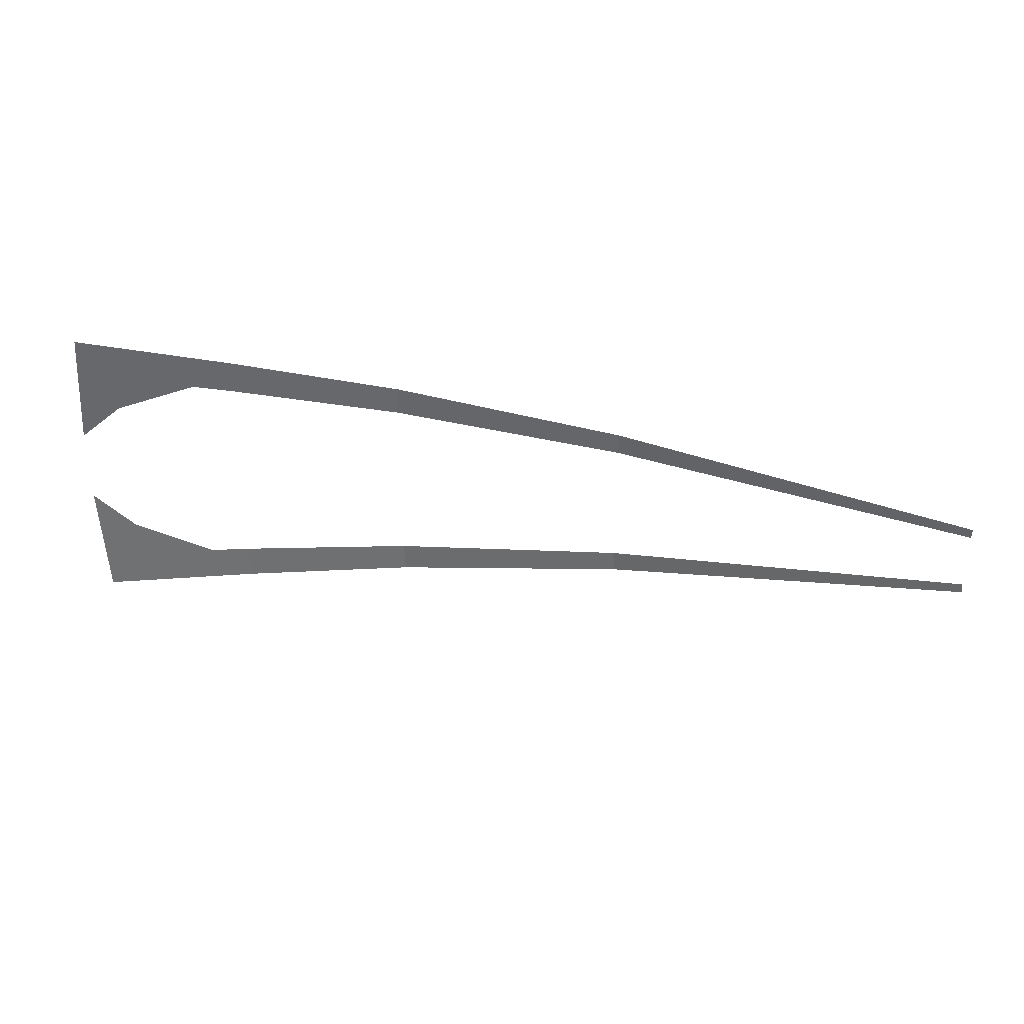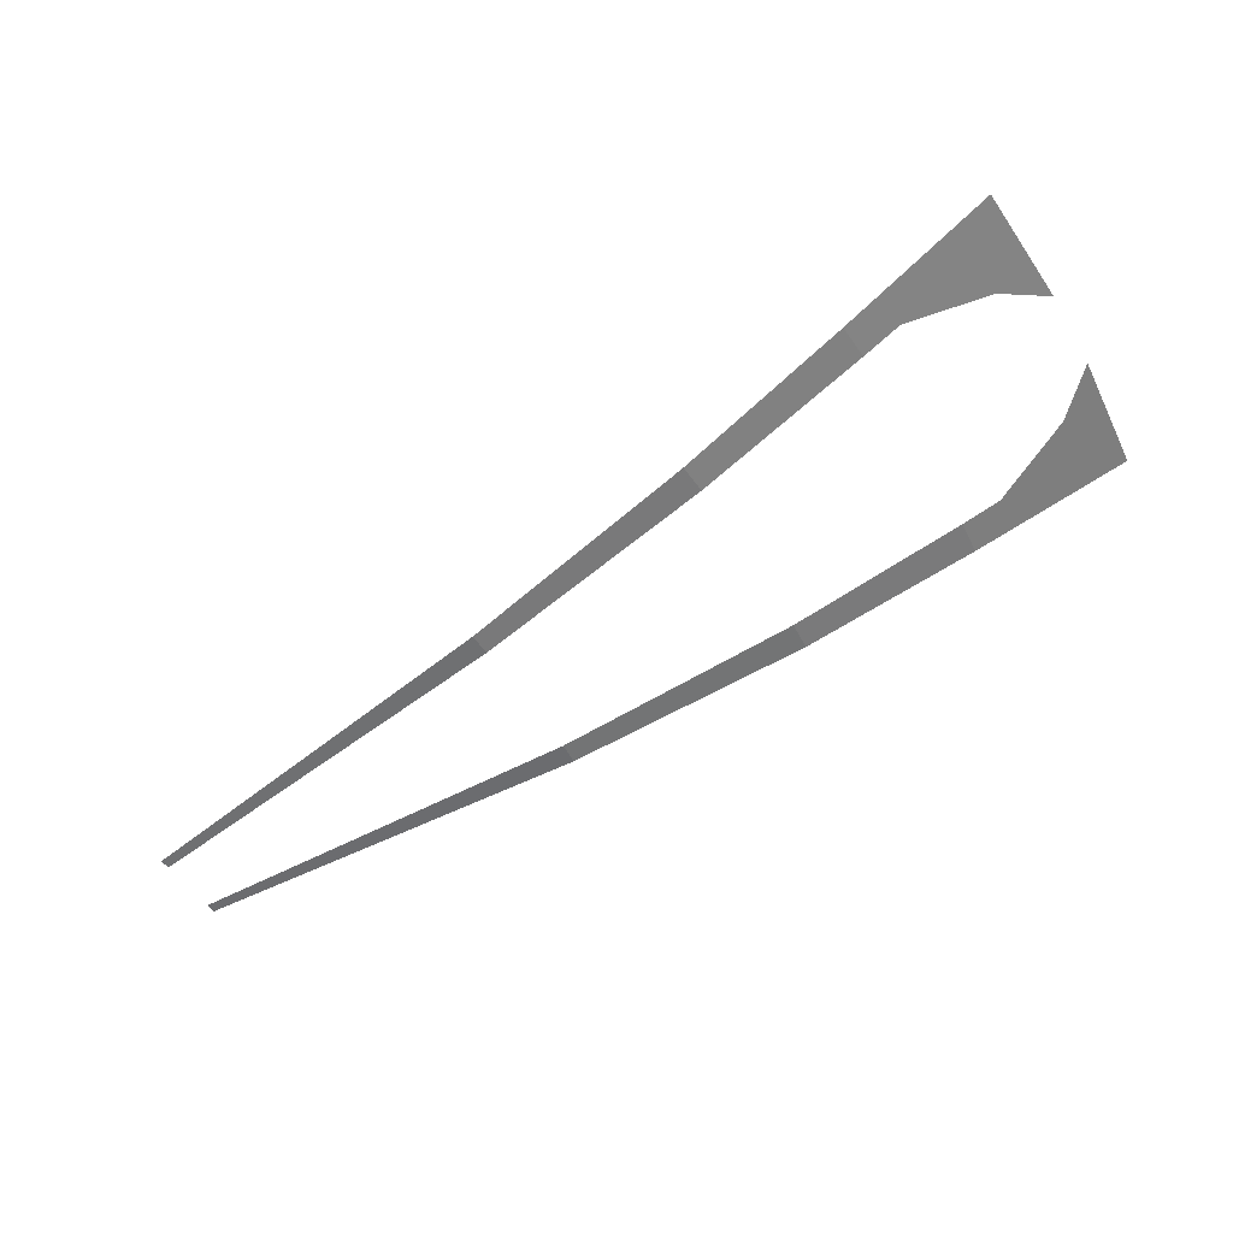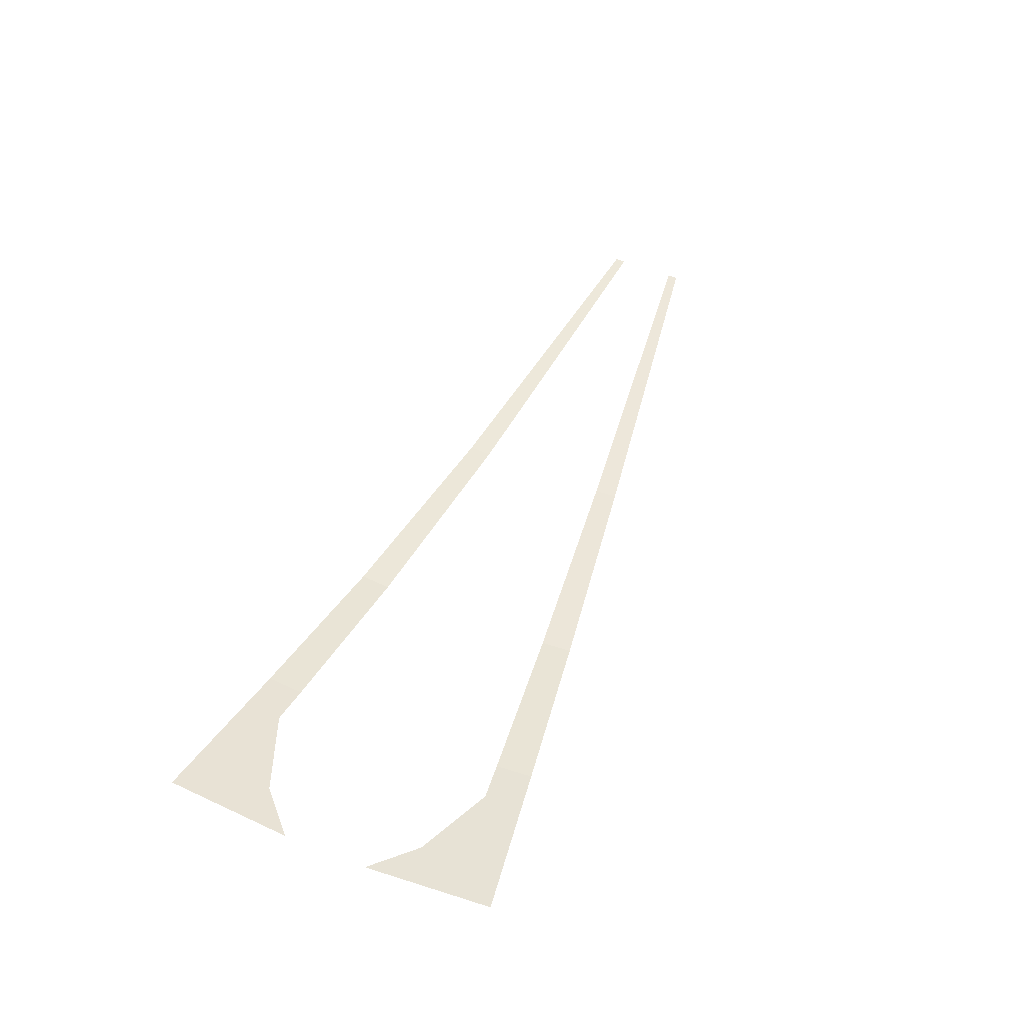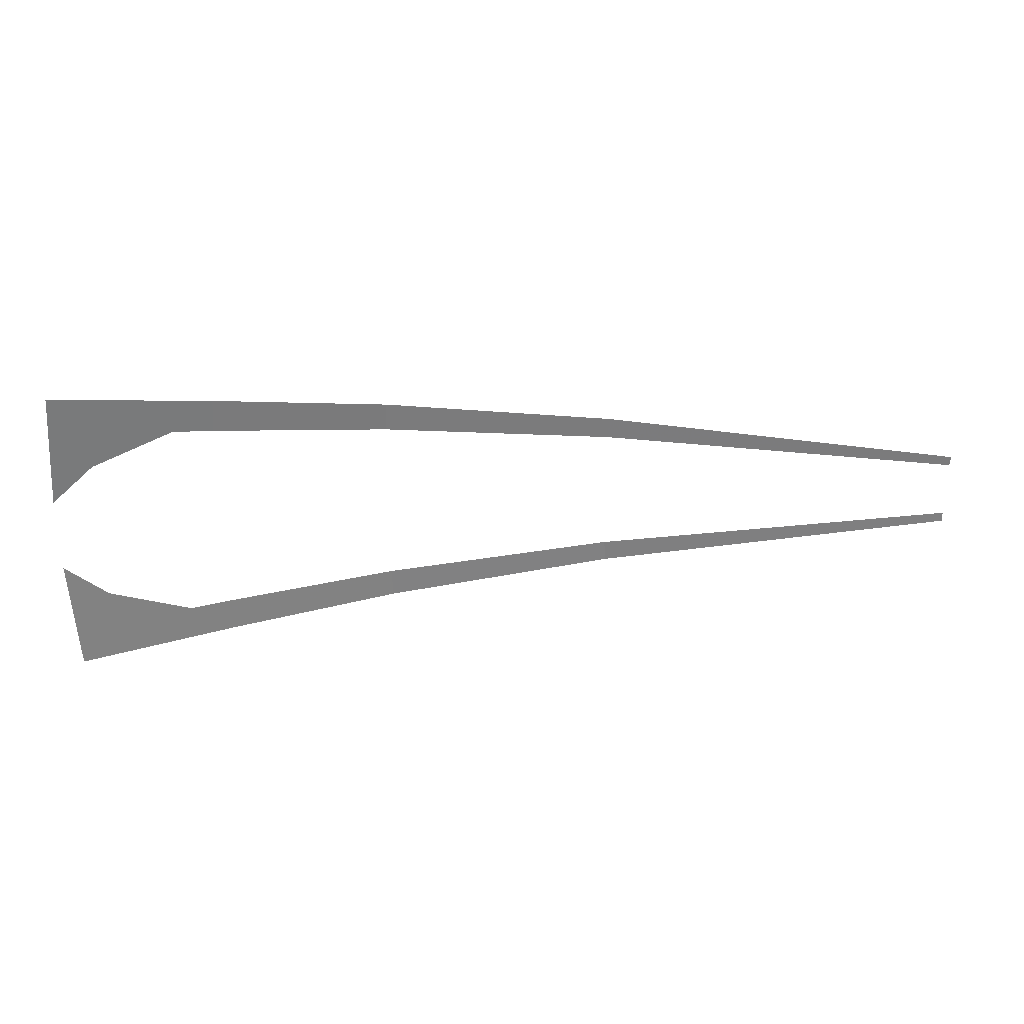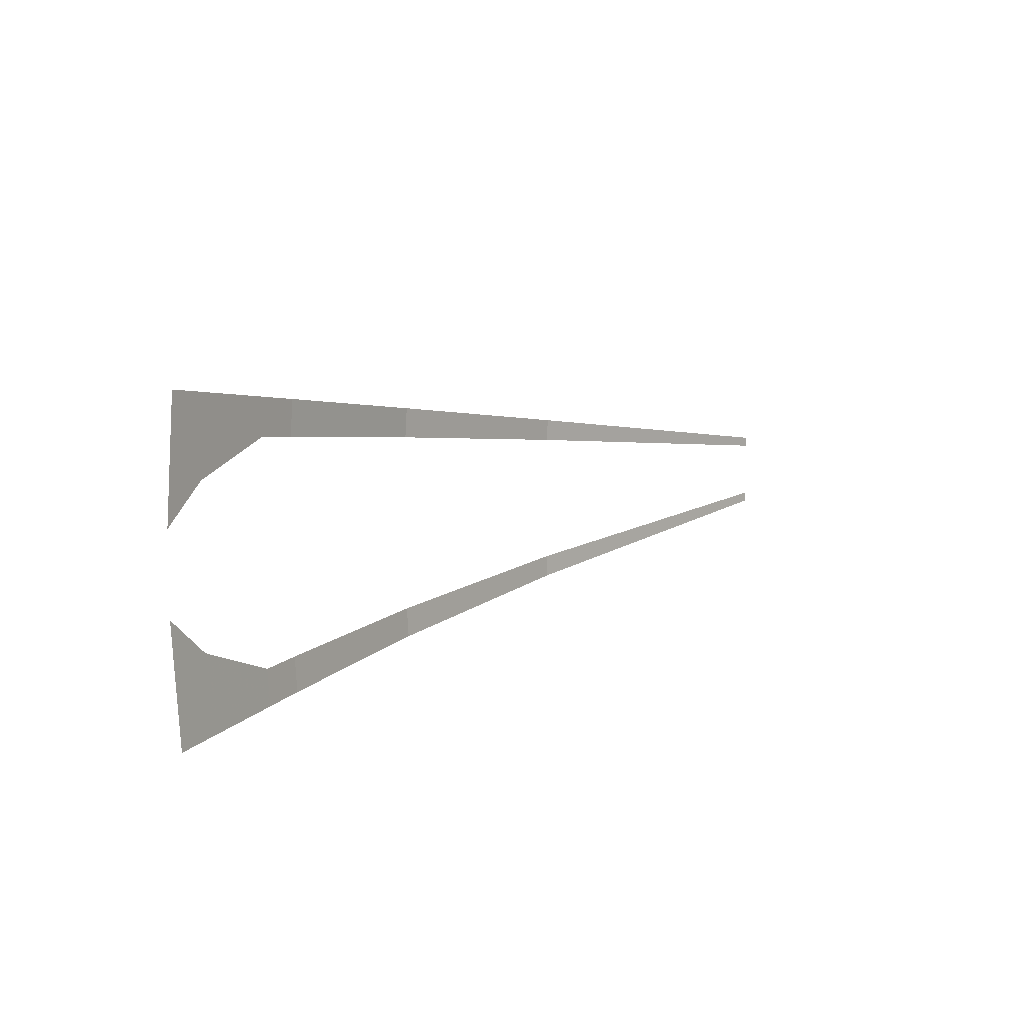
<metadata>
{"format":"obj","ext":"obj","renderer":"f3d","projection":"perspective","resolution":1024,"background":"white","views":[{"elev":35.7,"azim":-154.5,"up":"+Z"},{"elev":-49.1,"azim":29.6,"up":"+Y"},{"elev":60.2,"azim":111.8,"up":"+Y"},{"elev":30.9,"azim":-170.9,"up":"+Z"},{"elev":8.4,"azim":143.5,"up":"+Z"}]}
</metadata>
<code>
v 1.996 0.4 -0.06525
v 1.929 0.375 -0.1265
v 1.921 0.375 -0.2529
v 1.983 0.4 -0.261
v 1.983 0.4 0.261
v 1.921 0.375 0.2529
v 1.929 0.375 0.1265
v 1.996 0.4 0.06525
v 1.929 0.375 -0.1265
v 1.801 0.325 -0.1774
v 1.797 0.325 -0.2366
v 1.921 0.375 -0.2529
v 1.921 0.375 0.2529
v 1.797 0.325 0.2366
v 1.801 0.325 0.1774
v 1.929 0.375 0.1265
v 1.801 0.325 -0.1774
v 1.739 0.3 -0.1713
v 1.735 0.3 -0.2284
v 1.797 0.325 -0.2366
v 1.797 0.325 0.2366
v 1.735 0.3 0.2284
v 1.739 0.3 0.1713
v 1.801 0.325 0.1774
v 1.739 0.3 -0.1713
v 1.466 0.2 -0.1444
v 1.462 0.2 -0.1925
v 1.735 0.3 -0.2284
v 1.735 0.3 0.2284
v 1.462 0.2 0.1925
v 1.466 0.2 0.1444
v 1.739 0.3 0.1713
v 1.466 0.2 -0.1444
v 1.093 0.1 -0.1076
v 1.091 0.1 -0.1436
v 1.462 0.2 -0.1925
v 1.462 0.2 0.1925
v 1.091 0.1 0.1436
v 1.093 0.1 0.1076
v 1.466 0.2 0.1444
v 1.093 0.1 -0.1076
v 0.4968 0 -0.04895
v 0.4957 0 -0.06525
v 1.091 0.1 -0.1436
v 1.091 0.1 0.1436
v 0.4957 0 0.06525
v 0.4968 0 0.04895
v 1.093 0.1 0.1076
g mesh7062016
f 1 2 3
f 3 4 1
f 5 6 7
f 7 8 5
f 9 10 11
f 11 12 9
f 13 14 15
f 15 16 13
f 17 18 19
f 19 20 17
f 21 22 23
f 23 24 21
f 25 26 27
f 27 28 25
f 29 30 31
f 31 32 29
f 33 34 35
f 35 36 33
f 37 38 39
f 39 40 37
f 41 42 43
f 43 44 41
f 45 46 47
f 47 48 45

</code>
